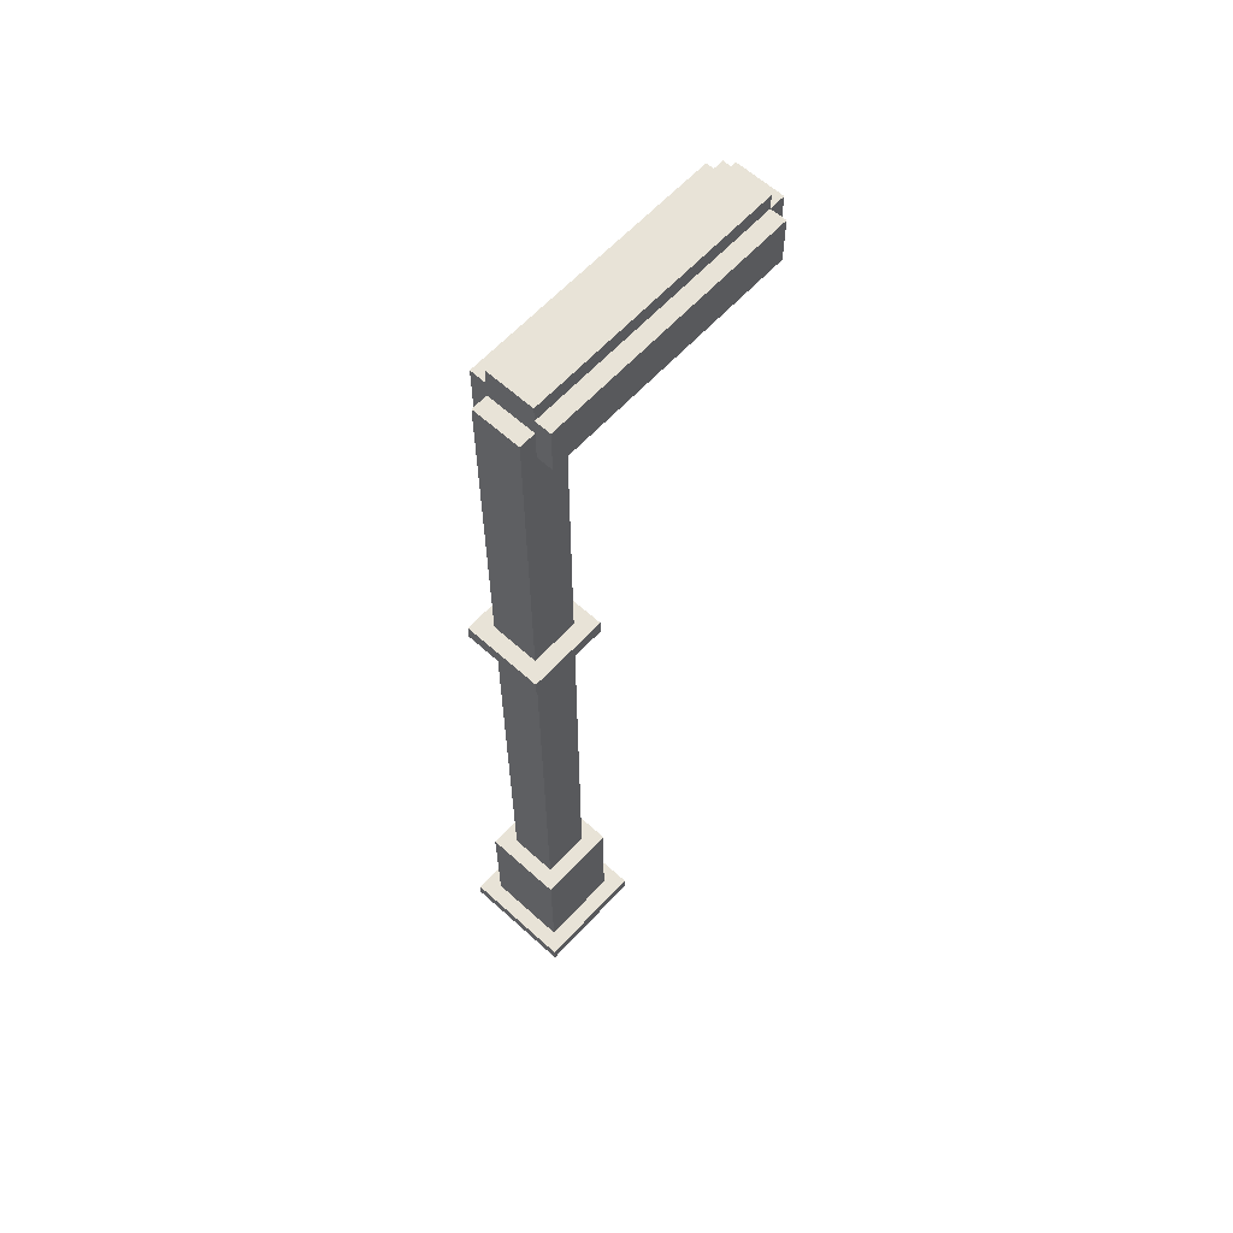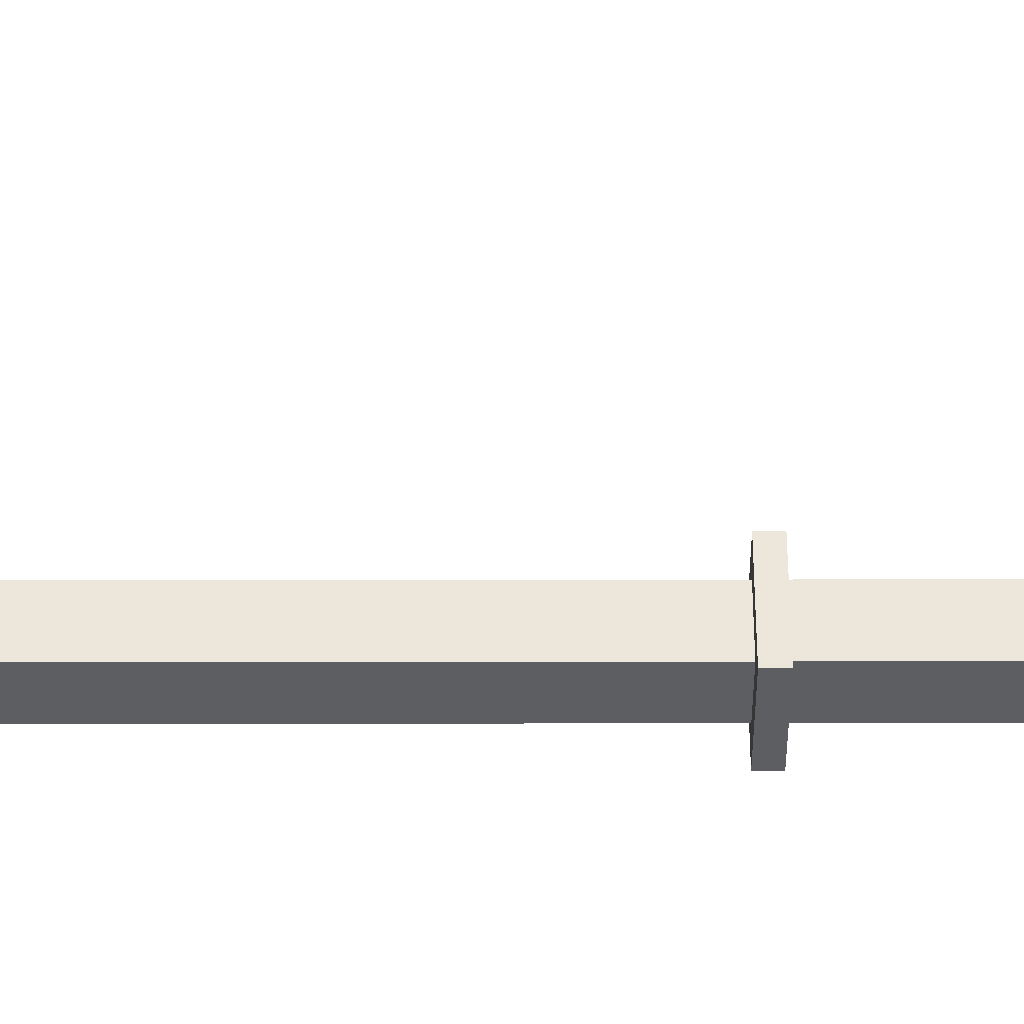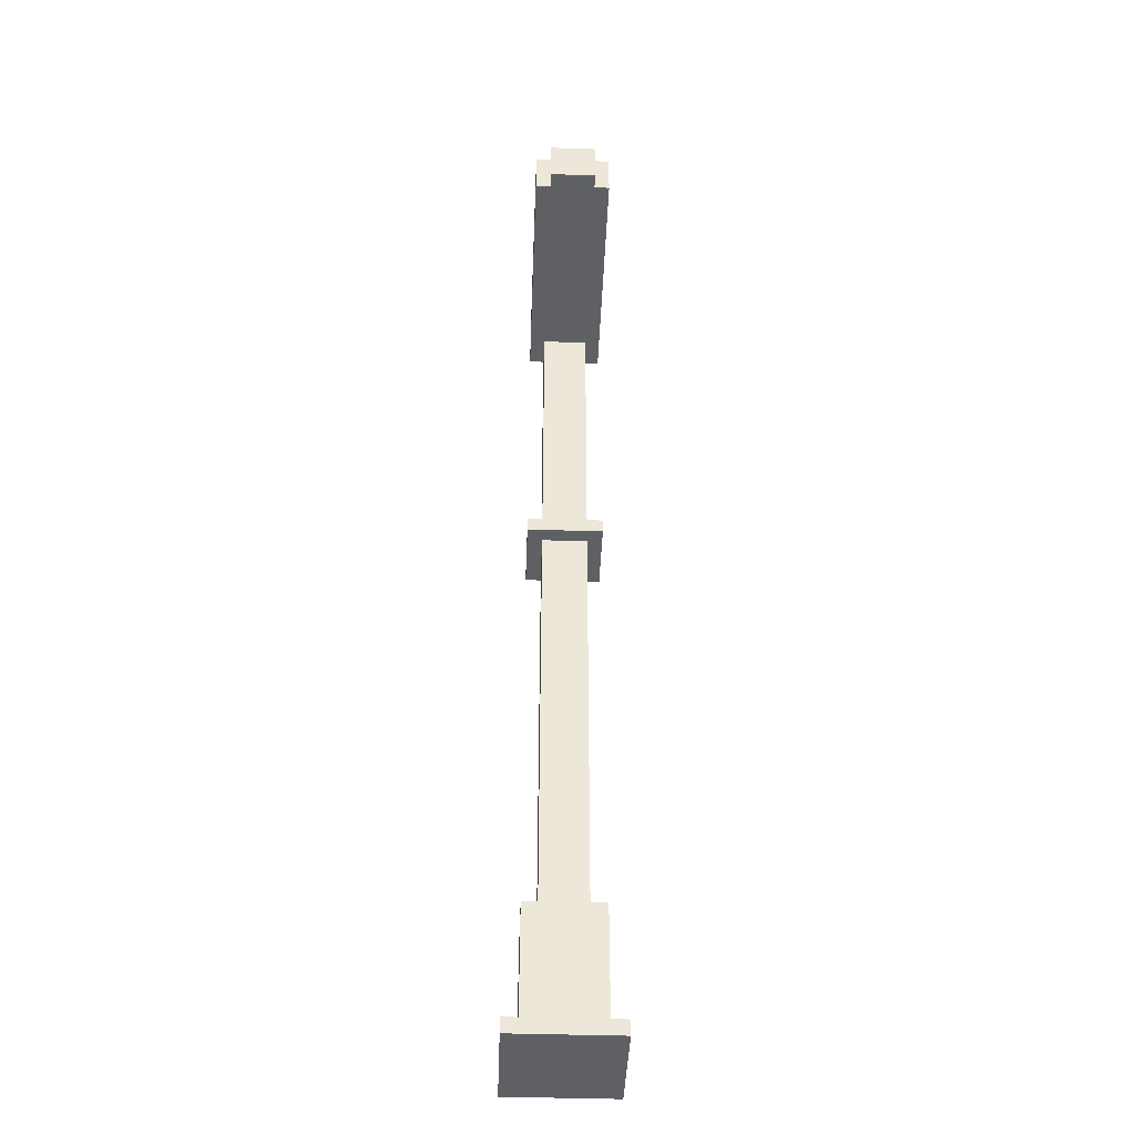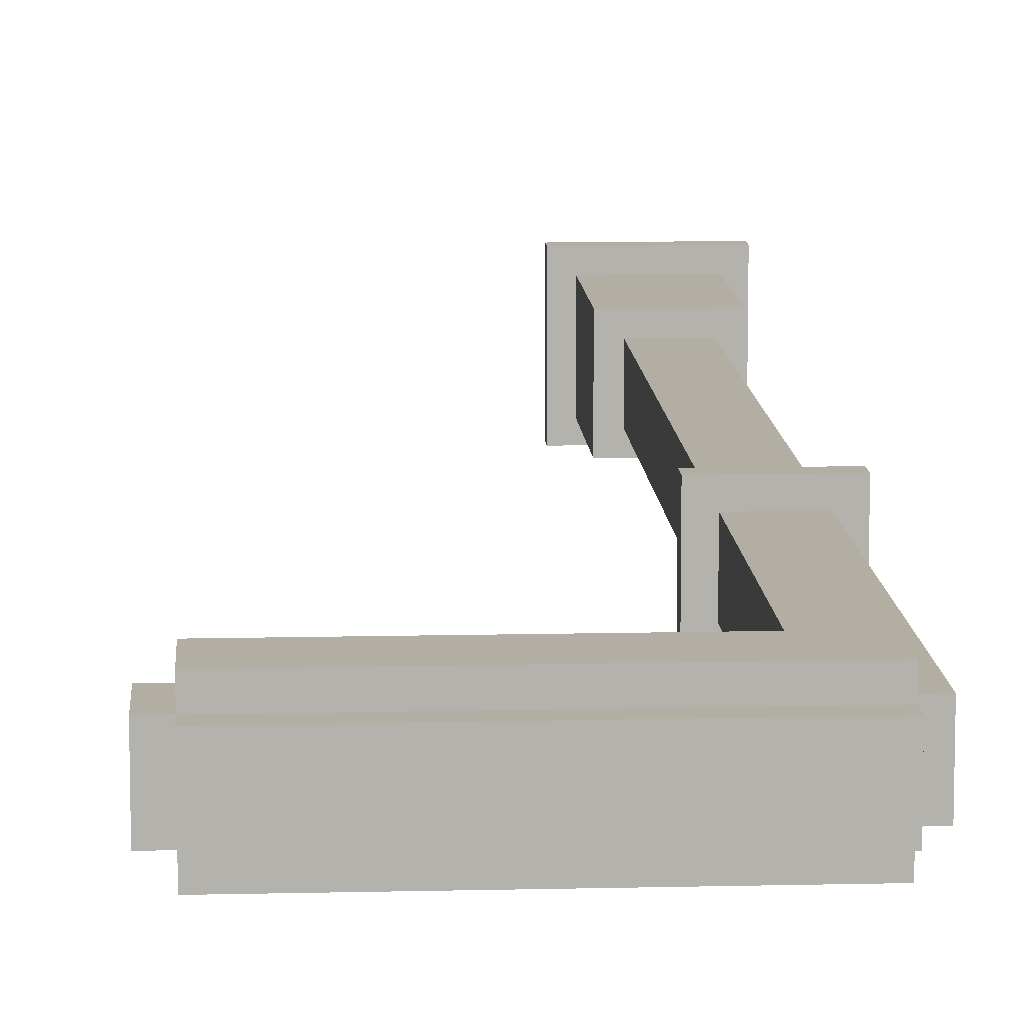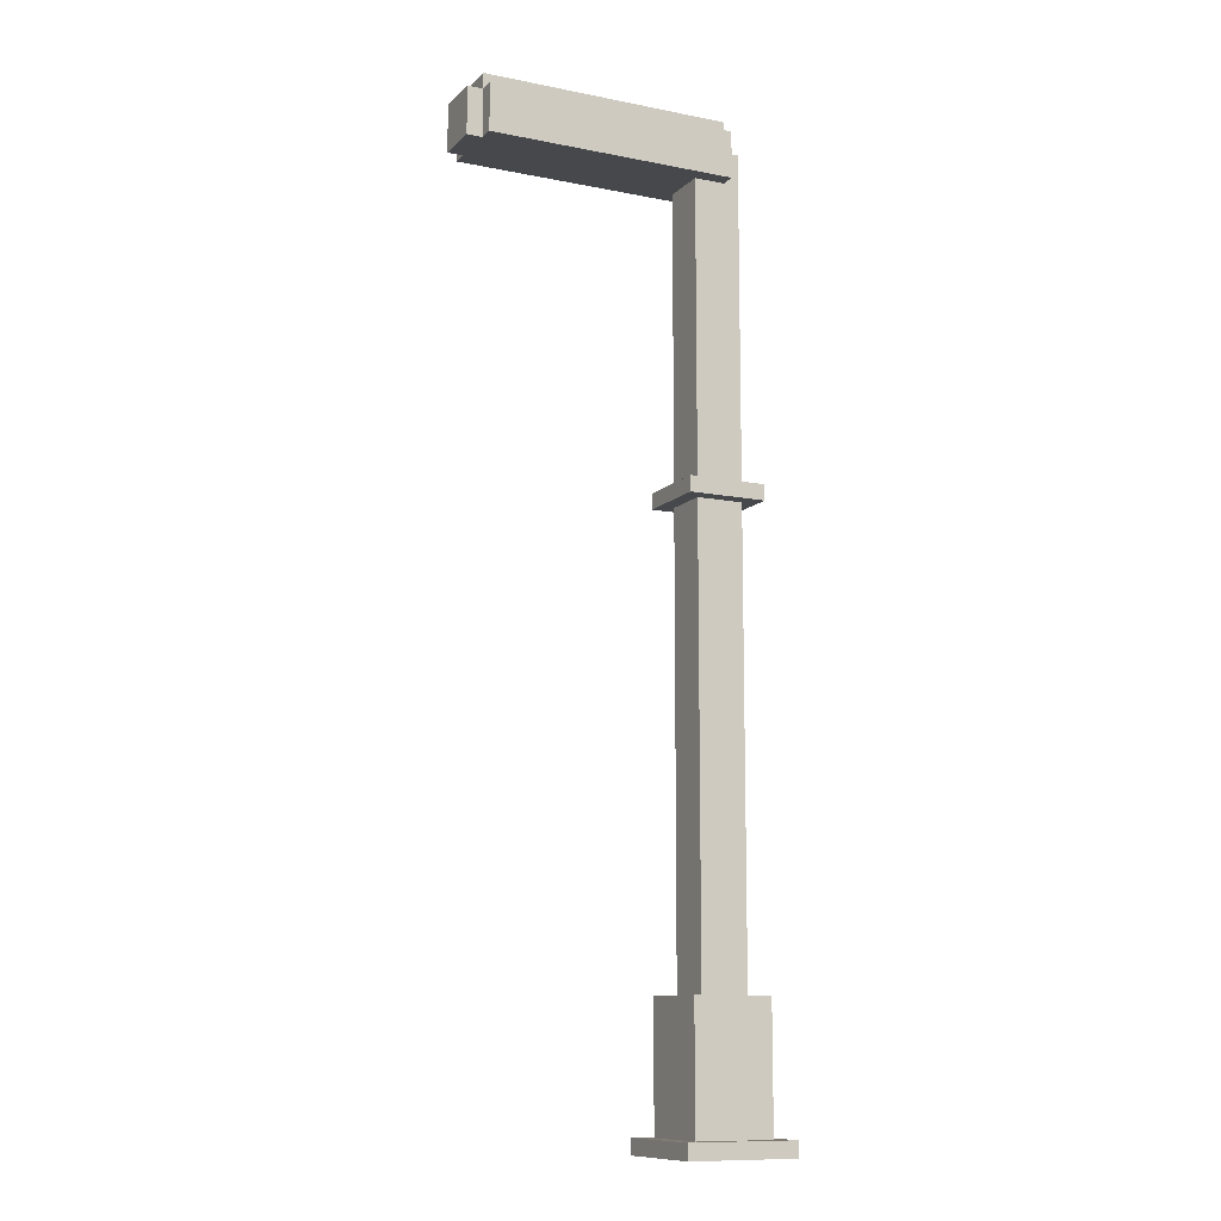
<metadata>
{"format":"obj","ext":"obj","renderer":"f3d","projection":"perspective","resolution":1024,"background":"white","views":[{"elev":62.0,"azim":-47.5,"up":"+Y"},{"elev":-39.0,"azim":90.1,"up":"+Z"},{"elev":-42.5,"azim":87.8,"up":"+Y"},{"elev":11.0,"azim":176.6,"up":"+Z"},{"elev":-11.1,"azim":154.0,"up":"+Y"}]}
</metadata>
<code>
o
v -1 -3.1 0.35
v -1 -3.1 -0.35
v -1 -3 0.35
v -1 -3 -0.35
v -0.9 -3 0.25
v -0.9 -3 -0.25
v -0.9 -2.8 -0.15
v -0.9 -2.8 -0.25
v -0.9 -2.4 -0.15
v -0.9 -2.4 -0.25
v -0.9 -2.3 0.25
v -0.9 -2.3 -0.25
v -0.9 -2.2 0.25
v -0.9 -2.2 -0.25
v -0.9 0.7 0.25
v -0.9 0.7 -0.25
v -0.9 0.8 0.25
v -0.9 0.8 -0.25
v -0.8 -2.2 0.15
v -0.8 -2.2 -0.15
v -0.8 -1.9 0.15
v -0.8 -1.9 0.05
v -0.8 -1.1 0.15
v -0.8 -1.1 0.05
v -0.8 -0.2 -0.05
v -0.8 -0.2 -0.15
v -0.8 0.4 -0.05
v -0.8 0.4 -0.15
v -0.8 0.7 0.15
v -0.8 0.7 -0.15
v -0.8 0.8 0.15
v -0.8 0.8 -0.15
v -0.8 1.2 0.15
v -0.8 1.2 0.05
v -0.8 2 0.15
v -0.8 2 0.05
v -0.8 2.3 -0.05
v -0.8 2.3 -0.15
v -0.8 2.9 0.15
v -0.8 2.9 -0.05
v -0.8 2.9 -0.15
v -0.7 2.7 0.25
v -0.7 2.7 0.15
v -0.7 2.7 -0.15
v -0.7 2.7 -0.25
v -0.7 2.9 0.15
v -0.7 2.9 -0.05
v -0.7 2.9 -0.15
v -0.7 3 0.25
v -0.7 3 0.15
v -0.7 3 -0.15
v -0.7 3 -0.25
v -0.7 3.1 0.15
v -0.7 3.1 -0.15
v -0.5 -2.2 0.15
v -0.5 -2.2 -0.05
v -0.5 -2.2 -0.15
v -0.5 -1.4 -0.05
v -0.5 -1.4 -0.15
v -0.5 -1.3 0.15
v -0.5 -1.3 0.05
v -0.5 -0.7 0.15
v -0.5 -0.7 0.05
v -0.5 -0.7 -0.05
v -0.5 -0.7 -0.15
v -0.5 -0.3 -0.05
v -0.5 -0.3 -0.15
v -0.5 0 0.15
v -0.5 0 0.05
v -0.5 0.6 0.15
v -0.5 0.6 0.05
v -0.5 0.7 0.15
v -0.5 0.7 -0.15
v -0.5 0.8 0.15
v -0.5 0.8 -0.15
v -0.5 1.3 0.15
v -0.5 1.3 0.05
v -0.5 1.3 -0.05
v -0.5 1.3 -0.15
v -0.5 1.5 0.15
v -0.5 1.5 0.05
v -0.5 2.1 -0.05
v -0.5 2.1 -0.15
v -0.5 2.7 0.15
v -0.5 2.7 -0.15
v -0.4 -3 0.25
v -0.4 -3 0.15
v -0.4 -3 -0.25
v -0.4 -2.7 -0.15
v -0.4 -2.7 -0.25
v -0.4 -2.4 0.25
v -0.4 -2.4 0.15
v -0.4 -2.4 -0.15
v -0.4 -2.4 -0.25
v -0.4 -2.3 0.25
v -0.4 -2.3 -0.25
v -0.4 -2.2 0.25
v -0.4 -2.2 -0.25
v -0.4 0.7 0.25
v -0.4 0.7 -0.25
v -0.4 0.8 0.25
v -0.4 0.8 -0.25
v -0.3 -3.1 0.35
v -0.3 -3.1 -0.35
v -0.3 -3 0.35
v -0.3 -3 -0.35
v 0.9 2.7 0.25
v 0.9 2.7 0.15
v 0.9 2.7 -0.15
v 0.9 2.7 -0.25
v 0.9 3 0.25
v 0.9 3 0.15
v 0.9 3 -0.15
v 0.9 3 -0.25
v 0.9 3.1 0.15
v 0.9 3.1 -0.15
v 1 2.7 0.15
v 1 2.7 -0.15
v 1 3 0.15
v 1 3 -0.15
v -1 -3.1 0.35
v -1 -3 0.35
v -0.3 -3.1 0.35
v -0.3 -3 0.35
v -0.9 -3 0.25
v -0.9 -2.3 0.25
v -0.9 -2.2 0.25
v -0.9 0.7 0.25
v -0.9 0.8 0.25
v -0.7 2.7 0.25
v -0.7 3 0.25
v -0.5 -3 0.25
v -0.5 -2.4 0.25
v -0.4 -3 0.25
v -0.4 -2.4 0.25
v -0.4 -2.3 0.25
v -0.4 -2.2 0.25
v -0.4 0.7 0.25
v -0.4 0.8 0.25
v -0.3 2.9 0.25
v -0.3 3 0.25
v 0 2.9 0.25
v 0 3 0.25
v 0.9 2.7 0.25
v 0.9 3 0.25
v -0.8 -2.2 0.15
v -0.8 -1.9 0.15
v -0.8 -1.1 0.15
v -0.8 0.7 0.15
v -0.8 0.8 0.15
v -0.8 1.2 0.15
v -0.8 2 0.15
v -0.8 2.9 0.15
v -0.7 -1.9 0.15
v -0.7 -1.1 0.15
v -0.7 1.2 0.15
v -0.7 2 0.15
v -0.7 2.7 0.15
v -0.7 2.9 0.15
v -0.7 3 0.15
v -0.7 3.1 0.15
v -0.6 -1.3 0.15
v -0.6 -0.7 0.15
v -0.6 0 0.15
v -0.6 0.6 0.15
v -0.6 1.3 0.15
v -0.6 1.5 0.15
v -0.5 -2.2 0.15
v -0.5 -1.3 0.15
v -0.5 -0.7 0.15
v -0.5 0 0.15
v -0.5 0.6 0.15
v -0.5 0.7 0.15
v -0.5 0.8 0.15
v -0.5 1.3 0.15
v -0.5 1.5 0.15
v -0.5 2.7 0.15
v -0.3 3 0.15
v 0 3 0.15
v 0.9 2.7 0.15
v 0.9 3 0.15
v 0.9 3.1 0.15
v 1 2.7 0.15
v 1 3 0.15
v -0.8 -2.2 -0.15
v -0.8 -0.2 -0.15
v -0.8 0.4 -0.15
v -0.8 0.7 -0.15
v -0.8 0.8 -0.15
v -0.8 2.3 -0.15
v -0.8 2.9 -0.15
v -0.7 -0.2 -0.15
v -0.7 0.4 -0.15
v -0.7 2.3 -0.15
v -0.7 2.7 -0.15
v -0.7 2.9 -0.15
v -0.7 3 -0.15
v -0.7 3.1 -0.15
v -0.6 -2.2 -0.15
v -0.6 -1.4 -0.15
v -0.6 -0.7 -0.15
v -0.6 -0.3 -0.15
v -0.6 1.3 -0.15
v -0.6 2.1 -0.15
v -0.5 -2.2 -0.15
v -0.5 -1.4 -0.15
v -0.5 -0.7 -0.15
v -0.5 -0.3 -0.15
v -0.5 0.7 -0.15
v -0.5 0.8 -0.15
v -0.5 1.3 -0.15
v -0.5 2.1 -0.15
v -0.5 2.7 -0.15
v -0.5 3 -0.15
v 0.4 3 -0.15
v 0.9 2.7 -0.15
v 0.9 3 -0.15
v 0.9 3.1 -0.15
v 1 2.7 -0.15
v 1 3 -0.15
v -0.9 -3 -0.25
v -0.9 -2.8 -0.25
v -0.9 -2.4 -0.25
v -0.9 -2.3 -0.25
v -0.9 -2.2 -0.25
v -0.9 0.7 -0.25
v -0.9 0.8 -0.25
v -0.8 -2.8 -0.25
v -0.8 -2.4 -0.25
v -0.7 2.7 -0.25
v -0.7 3 -0.25
v -0.5 -2.7 -0.25
v -0.5 -2.4 -0.25
v -0.5 2.9 -0.25
v -0.5 3 -0.25
v -0.4 -3 -0.25
v -0.4 -2.7 -0.25
v -0.4 -2.4 -0.25
v -0.4 -2.3 -0.25
v -0.4 -2.2 -0.25
v -0.4 0.7 -0.25
v -0.4 0.8 -0.25
v 0.4 2.9 -0.25
v 0.4 3 -0.25
v 0.9 2.7 -0.25
v 0.9 3 -0.25
v -1 -3.1 -0.35
v -1 -3 -0.35
v -0.3 -3.1 -0.35
v -0.3 -3 -0.35
v -1 -3.1 0.35
v -0.3 -3.1 0.35
v -0.9 -3.1 0.25
v -0.4 -3.1 0.25
v -0.9 -3.1 -0.25
v -0.4 -3.1 -0.25
v -1 -3.1 -0.35
v -0.3 -3.1 -0.35
v -0.9 0.7 0.25
v -0.4 0.7 0.25
v -0.8 0.7 0.15
v -0.5 0.7 0.15
v -0.8 0.7 -0.15
v -0.5 0.7 -0.15
v -0.9 0.7 -0.25
v -0.4 0.7 -0.25
v -0.7 2.7 0.25
v 0.9 2.7 0.25
v -0.7 2.7 0.15
v -0.5 2.7 0.15
v 0.9 2.7 0.15
v 1 2.7 0.15
v -0.7 2.7 -0.15
v -0.5 2.7 -0.15
v 0.9 2.7 -0.15
v 1 2.7 -0.15
v -0.7 2.7 -0.25
v 0.9 2.7 -0.25
v -1 -3 0.35
v -0.3 -3 0.35
v -0.9 -3 0.25
v -0.5 -3 0.25
v -0.4 -3 0.25
v -0.4 -3 0.15
v -0.9 -3 -0.25
v -0.4 -3 -0.25
v -1 -3 -0.35
v -0.3 -3 -0.35
v -0.9 -2.2 0.25
v -0.4 -2.2 0.25
v -0.8 -2.2 0.15
v -0.5 -2.2 0.15
v -0.5 -2.2 -0.05
v -0.8 -2.2 -0.15
v -0.6 -2.2 -0.15
v -0.5 -2.2 -0.15
v -0.9 -2.2 -0.25
v -0.4 -2.2 -0.25
v -0.9 0.8 0.25
v -0.4 0.8 0.25
v -0.8 0.8 0.15
v -0.5 0.8 0.15
v -0.8 0.8 -0.15
v -0.5 0.8 -0.15
v -0.9 0.8 -0.25
v -0.4 0.8 -0.25
v -0.8 2.9 0.15
v -0.7 2.9 0.15
v -0.8 2.9 -0.05
v -0.7 2.9 -0.05
v -0.8 2.9 -0.15
v -0.7 2.9 -0.15
v -0.7 3 0.25
v -0.3 3 0.25
v 0 3 0.25
v 0.9 3 0.25
v -0.7 3 0.15
v -0.3 3 0.15
v 0 3 0.15
v 0.9 3 0.15
v 1 3 0.15
v -0.7 3 -0.15
v -0.5 3 -0.15
v 0.4 3 -0.15
v 0.9 3 -0.15
v 1 3 -0.15
v -0.7 3 -0.25
v -0.5 3 -0.25
v 0.4 3 -0.25
v 0.9 3 -0.25
v -0.7 3.1 0.15
v 0.9 3.1 0.15
v -0.7 3.1 -0.15
v 0.9 3.1 -0.15
f 3 2 1
f 4 2 3
f 7 6 5
f 8 6 7
f 9 7 5
f 9 8 7
f 10 8 9
f 11 9 5
f 11 10 9
f 12 10 11
f 13 12 11
f 14 12 13
f 17 16 15
f 18 16 17
f 21 20 19
f 22 20 21
f 23 22 21
f 24 20 22
f 24 22 23
f 25 24 23
f 25 20 24
f 26 20 25
f 27 25 23
f 27 26 25
f 28 26 27
f 29 27 23
f 29 28 27
f 30 28 29
f 33 32 31
f 34 32 33
f 35 34 33
f 36 32 34
f 36 34 35
f 37 36 35
f 37 32 36
f 38 32 37
f 39 37 35
f 40 38 37
f 40 37 39
f 41 38 40
f 46 43 42
f 48 45 44
f 49 47 46
f 49 48 47
f 49 46 42
f 50 48 49
f 51 45 48
f 51 48 50
f 52 45 51
f 53 51 50
f 54 51 53
f 55 56 58
f 56 57 58
f 58 57 59
f 55 58 60
f 58 59 60
f 60 59 61
f 60 61 62
f 61 59 63
f 62 61 63
f 63 59 64
f 64 59 65
f 62 63 66
f 63 64 66
f 64 65 66
f 66 65 67
f 62 66 68
f 66 67 68
f 68 67 69
f 68 69 70
f 69 67 71
f 70 69 71
f 70 71 72
f 71 67 73
f 72 71 73
f 74 75 76
f 76 75 77
f 77 75 78
f 78 75 79
f 76 77 80
f 77 78 81
f 80 77 81
f 78 79 82
f 81 78 82
f 80 81 82
f 82 79 83
f 80 82 84
f 82 83 84
f 84 83 85
f 87 88 89
f 89 88 90
f 86 87 91
f 87 89 92
f 91 87 92
f 89 90 93
f 92 89 93
f 93 90 94
f 91 92 95
f 92 93 95
f 93 94 95
f 95 94 96
f 95 96 97
f 97 96 98
f 99 100 101
f 101 100 102
f 103 104 105
f 105 104 106
f 107 108 111
f 111 108 112
f 109 110 113
f 113 110 114
f 112 113 115
f 115 113 116
f 117 118 119
f 119 118 120
f 123 122 121
f 124 122 123
f 132 126 125
f 133 126 132
f 134 133 132
f 135 126 133
f 135 133 134
f 136 127 126
f 136 126 135
f 137 127 136
f 138 129 128
f 139 129 138
f 140 131 130
f 141 131 140
f 142 140 130
f 142 141 140
f 143 141 142
f 144 142 130
f 144 143 142
f 145 143 144
f 154 147 146
f 154 148 147
f 155 149 148
f 155 148 154
f 156 152 151
f 156 151 150
f 157 153 152
f 157 152 156
f 158 153 157
f 159 153 158
f 162 155 154
f 163 149 155
f 163 155 162
f 164 149 163
f 165 149 164
f 166 157 156
f 166 158 157
f 167 158 166
f 168 162 154
f 168 154 146
f 169 163 162
f 169 162 168
f 170 164 163
f 170 163 169
f 171 165 164
f 171 164 170
f 172 149 165
f 172 165 171
f 173 149 172
f 174 156 150
f 174 166 156
f 175 167 166
f 175 166 174
f 176 158 167
f 176 167 175
f 177 158 176
f 178 161 160
f 179 161 178
f 181 161 179
f 182 161 181
f 183 181 180
f 184 181 183
f 185 186 192
f 186 187 192
f 187 188 193
f 192 187 193
f 190 191 194
f 189 190 194
f 194 191 195
f 195 191 196
f 192 193 199
f 185 192 199
f 199 193 200
f 200 193 201
f 201 193 202
f 194 195 203
f 189 194 203
f 203 195 204
f 199 200 205
f 200 201 206
f 205 200 206
f 201 202 207
f 206 201 207
f 202 193 208
f 207 202 208
f 193 188 209
f 208 193 209
f 189 203 210
f 203 204 211
f 210 203 211
f 204 195 212
f 211 204 212
f 212 195 213
f 197 198 214
f 214 198 215
f 215 198 217
f 217 198 218
f 216 217 219
f 219 217 220
f 221 222 228
f 222 223 228
f 223 224 229
f 228 223 229
f 228 229 232
f 229 224 233
f 232 229 233
f 230 231 234
f 234 231 235
f 221 228 236
f 228 232 236
f 232 233 237
f 236 232 237
f 233 224 238
f 237 233 238
f 224 225 239
f 238 224 239
f 239 225 240
f 226 227 241
f 241 227 242
f 230 234 243
f 234 235 243
f 243 235 244
f 230 243 245
f 243 244 245
f 245 244 246
f 247 248 249
f 249 248 250
f 253 252 251
f 254 252 253
f 255 253 251
f 255 254 253
f 256 252 254
f 256 254 255
f 257 255 251
f 257 256 255
f 258 252 256
f 258 256 257
f 261 260 259
f 262 260 261
f 263 261 259
f 264 260 262
f 265 263 259
f 265 264 263
f 266 260 264
f 266 264 265
f 269 268 267
f 270 268 269
f 271 268 270
f 274 271 270
f 275 272 271
f 275 271 274
f 276 272 275
f 277 274 273
f 277 275 274
f 278 275 277
f 279 280 281
f 281 280 282
f 282 280 283
f 283 280 284
f 279 281 285
f 284 280 286
f 279 285 287
f 285 286 287
f 286 280 288
f 287 286 288
f 289 290 291
f 291 290 292
f 292 290 293
f 289 291 294
f 293 290 296
f 294 295 297
f 295 296 297
f 289 294 297
f 296 290 298
f 297 296 298
f 299 300 301
f 301 300 302
f 299 301 303
f 302 300 304
f 299 303 305
f 303 304 305
f 304 300 306
f 305 304 306
f 307 308 309
f 309 308 310
f 309 310 311
f 311 310 312
f 313 314 317
f 314 315 318
f 317 314 318
f 315 316 319
f 318 315 319
f 319 316 320
f 320 321 325
f 325 321 326
f 322 323 327
f 323 324 328
f 327 323 328
f 324 325 329
f 328 324 329
f 329 325 330
f 331 332 333
f 333 332 334

</code>
